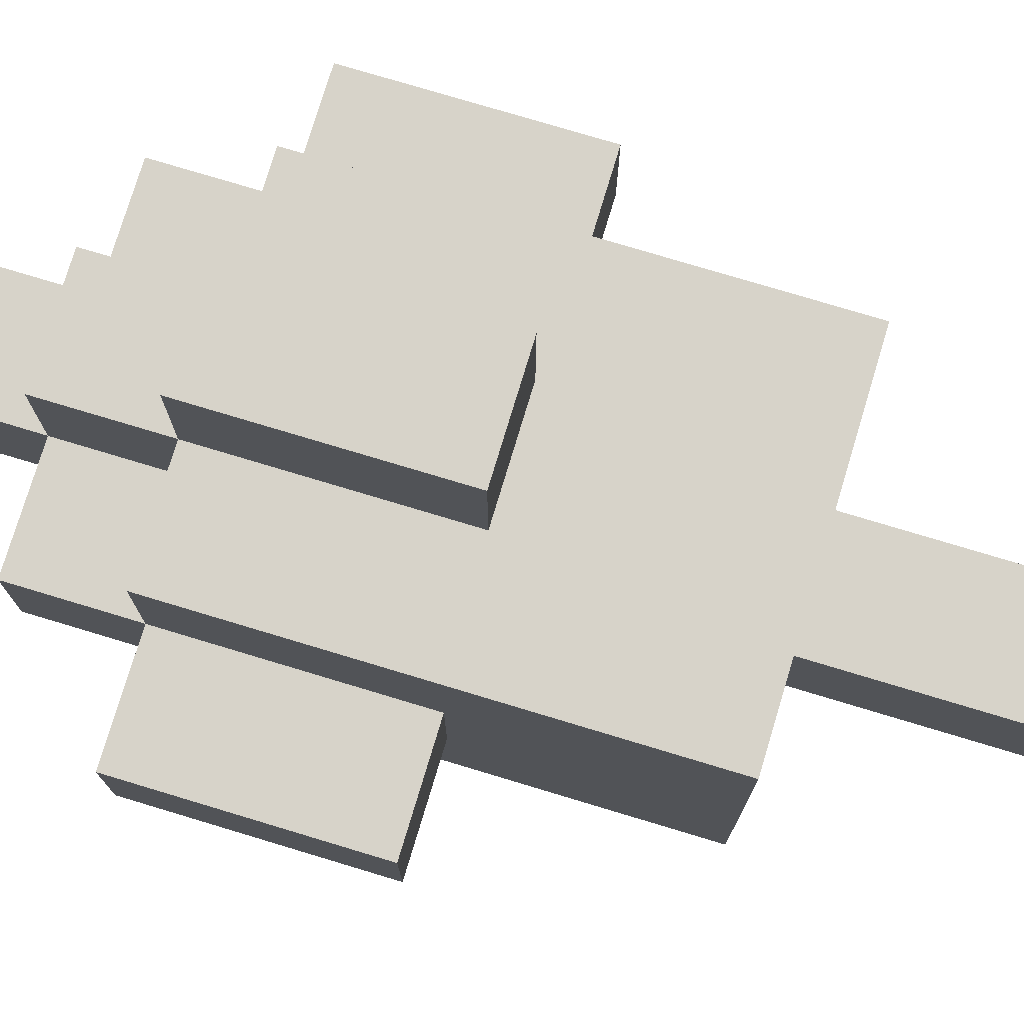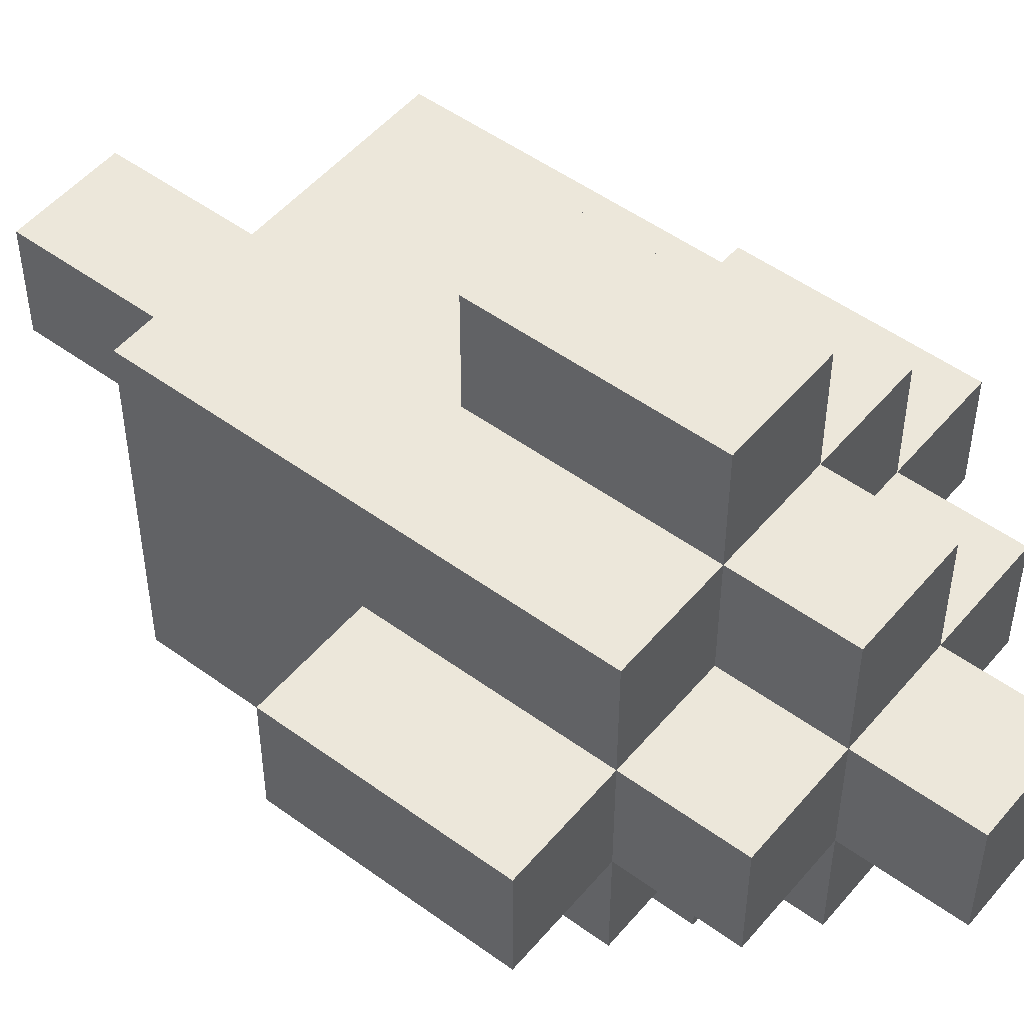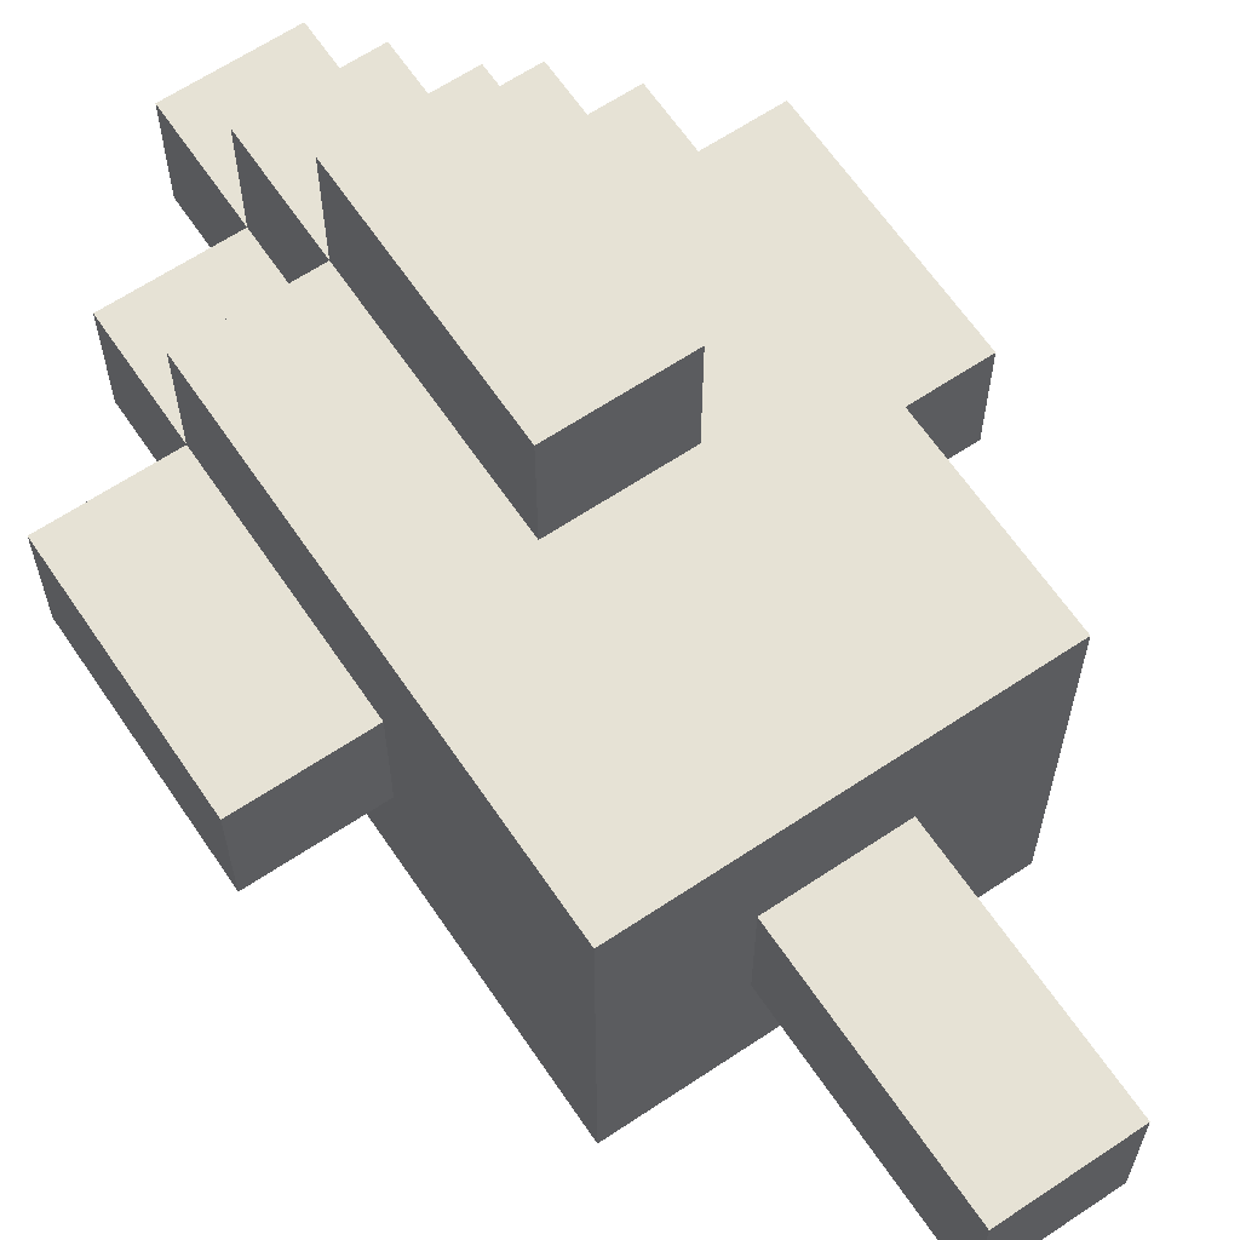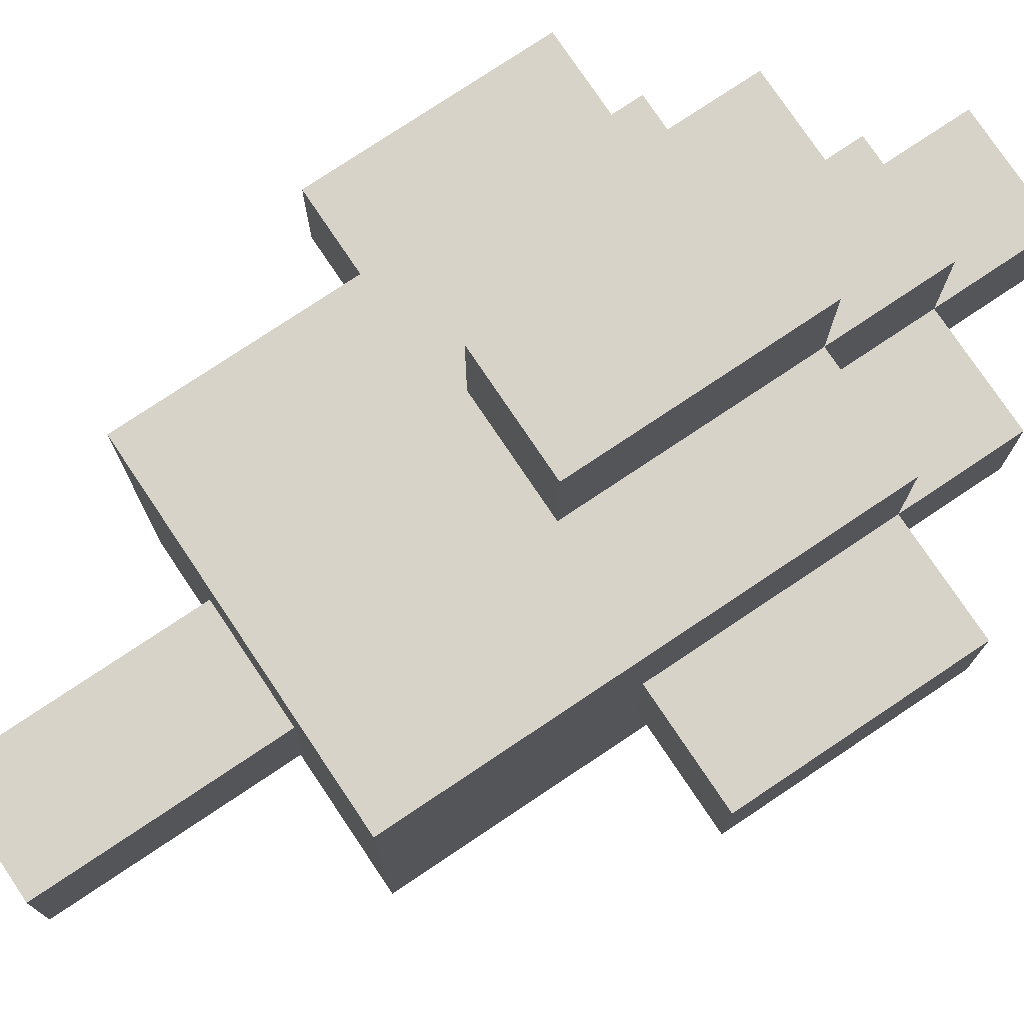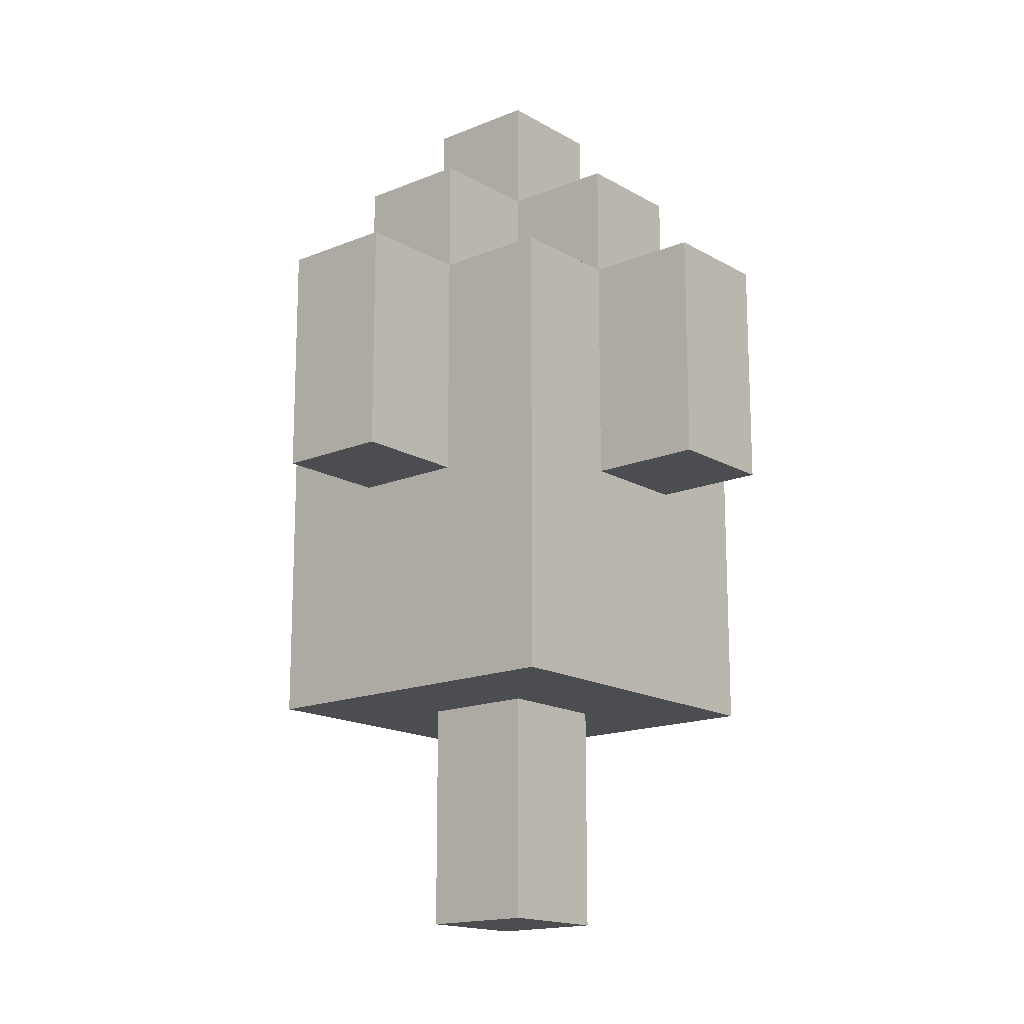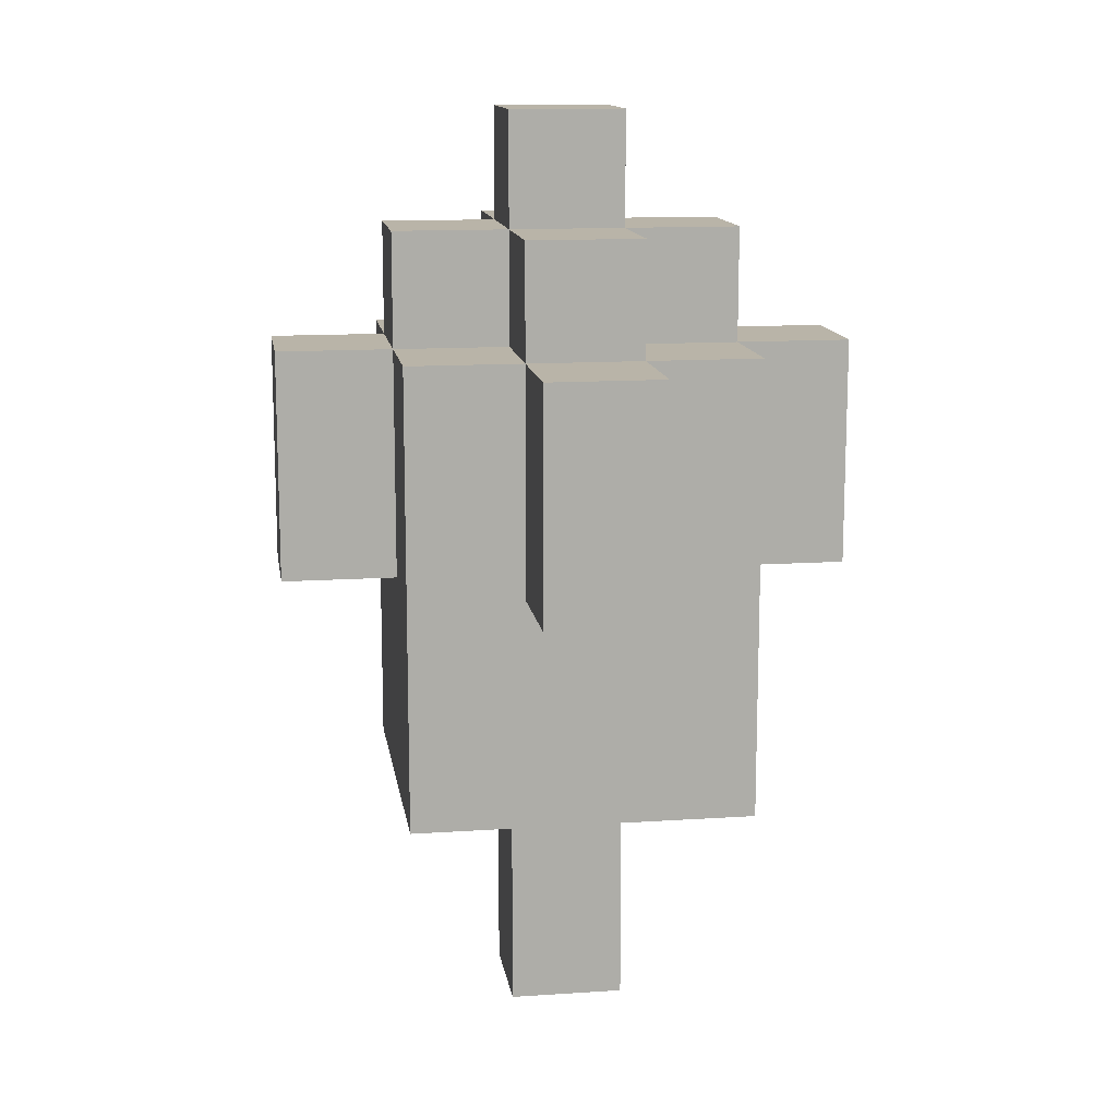
<metadata>
{"format":"obj","ext":"obj","renderer":"f3d","projection":"perspective","resolution":1024,"background":"white","views":[{"elev":76.4,"azim":-73.2,"up":"+Z"},{"elev":50.6,"azim":128.6,"up":"+Z"},{"elev":64.0,"azim":-34.0,"up":"+Z"},{"elev":76.6,"azim":56.2,"up":"+Z"},{"elev":-16.2,"azim":130.3,"up":"+Y"},{"elev":13.3,"azim":81.4,"up":"+Y"}]}
</metadata>
<code>
g Plant blue
v -2.5 4 0.5
v -2.5 4 -0.5
v -2.5 5 0.5
v -2.5 5 -0.5
v -2.5 6 0.5
v -2.5 6 -0.5
v -1.5 2 1.5
v -1.5 2 0.5
v -1.5 2 -0.5
v -1.5 2 -1.5
v -1.5 3 1.5
v -1.5 3 0.5
v -1.5 3 -0.5
v -1.5 3 -1.5
v -1.5 4 1.5
v -1.5 4 0.5
v -1.5 4 -0.5
v -1.5 4 -1.5
v -1.5 5 1.5
v -1.5 5 0.5
v -1.5 5 -0.5
v -1.5 5 -1.5
v -1.5 6 1.5
v -1.5 6 0.5
v -1.5 6 -0.5
v -1.5 6 -1.5
v -1.5 7 0.5
v -1.5 7 -0.5
v -0.5 0 0.5
v -0.5 0 -0.5
v -0.5 2 0.5
v -0.5 2 -0.5
v -0.5 4 2.5
v -0.5 4 1.5
v -0.5 4 -1.5
v -0.5 4 -2.5
v -0.5 5 2.5
v -0.5 5 1.5
v -0.5 5 -1.5
v -0.5 5 -2.5
v -0.5 6 2.5
v -0.5 6 1.5
v -0.5 6 0.5
v -0.5 6 -0.5
v -0.5 6 -1.5
v -0.5 6 -2.5
v -0.5 7 1.5
v -0.5 7 0.5
v -0.5 7 -0.5
v -0.5 7 -1.5
v -0.5 8 0.5
v -0.5 8 -0.5
v 0.5 0 0.5
v 0.5 0 -0.5
v 0.5 2 0.5
v 0.5 2 -0.5
v 0.5 4 2.5
v 0.5 4 1.5
v 0.5 4 -1.5
v 0.5 4 -2.5
v 0.5 5 2.5
v 0.5 5 1.5
v 0.5 5 -1.5
v 0.5 5 -2.5
v 0.5 6 2.5
v 0.5 6 1.5
v 0.5 6 0.5
v 0.5 6 -0.5
v 0.5 6 -1.5
v 0.5 6 -2.5
v 0.5 7 1.5
v 0.5 7 0.5
v 0.5 7 -0.5
v 0.5 7 -1.5
v 0.5 8 0.5
v 0.5 8 -0.5
v 1.5 2 1.5
v 1.5 2 0.5
v 1.5 2 -0.5
v 1.5 2 -1.5
v 1.5 3 1.5
v 1.5 3 0.5
v 1.5 3 -0.5
v 1.5 3 -1.5
v 1.5 4 1.5
v 1.5 4 0.5
v 1.5 4 -0.5
v 1.5 4 -1.5
v 1.5 5 1.5
v 1.5 5 0.5
v 1.5 5 -0.5
v 1.5 5 -1.5
v 1.5 6 1.5
v 1.5 6 0.5
v 1.5 6 -0.5
v 1.5 6 -1.5
v 1.5 7 0.5
v 1.5 7 -0.5
v 2.5 4 0.5
v 2.5 4 -0.5
v 2.5 5 0.5
v 2.5 5 -0.5
v 2.5 6 0.5
v 2.5 6 -0.5
v -0.5 4 2.5
v -0.5 5 2.5
v -0.5 6 2.5
v 0.5 4 2.5
v 0.5 5 2.5
v 0.5 6 2.5
v -1.5 2 1.5
v -1.5 3 1.5
v -1.5 4 1.5
v -1.5 5 1.5
v -1.5 6 1.5
v -0.5 2 1.5
v -0.5 3 1.5
v -0.5 4 1.5
v -0.5 5 1.5
v -0.5 6 1.5
v -0.5 7 1.5
v 0.5 2 1.5
v 0.5 3 1.5
v 0.5 4 1.5
v 0.5 5 1.5
v 0.5 6 1.5
v 0.5 7 1.5
v 1.5 2 1.5
v 1.5 3 1.5
v 1.5 4 1.5
v 1.5 5 1.5
v 1.5 6 1.5
v -2.5 4 0.5
v -2.5 5 0.5
v -2.5 6 0.5
v -1.5 4 0.5
v -1.5 5 0.5
v -1.5 6 0.5
v -1.5 7 0.5
v -0.5 0 0.5
v -0.5 2 0.5
v -0.5 6 0.5
v -0.5 7 0.5
v -0.5 8 0.5
v 0.5 0 0.5
v 0.5 2 0.5
v 0.5 6 0.5
v 0.5 7 0.5
v 0.5 8 0.5
v 1.5 4 0.5
v 1.5 5 0.5
v 1.5 6 0.5
v 1.5 7 0.5
v 2.5 4 0.5
v 2.5 5 0.5
v 2.5 6 0.5
v -2.5 4 -0.5
v -2.5 5 -0.5
v -2.5 6 -0.5
v -1.5 4 -0.5
v -1.5 5 -0.5
v -1.5 6 -0.5
v -1.5 7 -0.5
v -0.5 0 -0.5
v -0.5 2 -0.5
v -0.5 6 -0.5
v -0.5 7 -0.5
v -0.5 8 -0.5
v 0.5 0 -0.5
v 0.5 2 -0.5
v 0.5 6 -0.5
v 0.5 7 -0.5
v 0.5 8 -0.5
v 1.5 4 -0.5
v 1.5 5 -0.5
v 1.5 6 -0.5
v 1.5 7 -0.5
v 2.5 4 -0.5
v 2.5 5 -0.5
v 2.5 6 -0.5
v -1.5 2 -1.5
v -1.5 3 -1.5
v -1.5 4 -1.5
v -1.5 5 -1.5
v -1.5 6 -1.5
v -0.5 2 -1.5
v -0.5 3 -1.5
v -0.5 4 -1.5
v -0.5 5 -1.5
v -0.5 6 -1.5
v -0.5 7 -1.5
v 0.5 2 -1.5
v 0.5 3 -1.5
v 0.5 4 -1.5
v 0.5 5 -1.5
v 0.5 6 -1.5
v 0.5 7 -1.5
v 1.5 2 -1.5
v 1.5 3 -1.5
v 1.5 4 -1.5
v 1.5 5 -1.5
v 1.5 6 -1.5
v -0.5 4 -2.5
v -0.5 5 -2.5
v -0.5 6 -2.5
v 0.5 4 -2.5
v 0.5 5 -2.5
v 0.5 6 -2.5
v -0.5 0 0.5
v 0.5 0 0.5
v -0.5 0 -0.5
v 0.5 0 -0.5
v -1.5 2 1.5
v -0.5 2 1.5
v 0.5 2 1.5
v 1.5 2 1.5
v -1.5 2 0.5
v -0.5 2 0.5
v 0.5 2 0.5
v 1.5 2 0.5
v -1.5 2 -0.5
v -0.5 2 -0.5
v 0.5 2 -0.5
v 1.5 2 -0.5
v -1.5 2 -1.5
v -0.5 2 -1.5
v 0.5 2 -1.5
v 1.5 2 -1.5
v -0.5 4 2.5
v 0.5 4 2.5
v -0.5 4 1.5
v 0.5 4 1.5
v -2.5 4 0.5
v -1.5 4 0.5
v 1.5 4 0.5
v 2.5 4 0.5
v -2.5 4 -0.5
v -1.5 4 -0.5
v 1.5 4 -0.5
v 2.5 4 -0.5
v -0.5 4 -1.5
v 0.5 4 -1.5
v -0.5 4 -2.5
v 0.5 4 -2.5
v -0.5 6 2.5
v 0.5 6 2.5
v -1.5 6 1.5
v -0.5 6 1.5
v 0.5 6 1.5
v 1.5 6 1.5
v -2.5 6 0.5
v -1.5 6 0.5
v -0.5 6 0.5
v 0.5 6 0.5
v 1.5 6 0.5
v 2.5 6 0.5
v -2.5 6 -0.5
v -1.5 6 -0.5
v -0.5 6 -0.5
v 0.5 6 -0.5
v 1.5 6 -0.5
v 2.5 6 -0.5
v -1.5 6 -1.5
v -0.5 6 -1.5
v 0.5 6 -1.5
v 1.5 6 -1.5
v -0.5 6 -2.5
v 0.5 6 -2.5
v -0.5 7 1.5
v 0.5 7 1.5
v -1.5 7 0.5
v -0.5 7 0.5
v 0.5 7 0.5
v 1.5 7 0.5
v -1.5 7 -0.5
v -0.5 7 -0.5
v 0.5 7 -0.5
v 1.5 7 -0.5
v -0.5 7 -1.5
v 0.5 7 -1.5
v -0.5 8 0.5
v 0.5 8 0.5
v -0.5 8 -0.5
v 0.5 8 -0.5
f 3 2 1
f 4 2 3
f 5 4 3
f 6 4 5
f 11 8 7
f 12 9 8
f 12 8 11
f 13 10 9
f 13 9 12
f 14 10 13
f 15 12 11
f 16 13 12
f 16 12 15
f 17 14 13
f 17 13 16
f 18 14 17
f 19 16 15
f 20 16 19
f 21 18 17
f 22 18 21
f 23 20 19
f 24 20 23
f 25 22 21
f 26 22 25
f 27 25 24
f 28 25 27
f 31 30 29
f 32 30 31
f 37 34 33
f 38 34 37
f 39 36 35
f 40 36 39
f 41 38 37
f 42 38 41
f 45 40 39
f 46 40 45
f 47 43 42
f 48 43 47
f 49 45 44
f 50 45 49
f 51 49 48
f 52 49 51
f 53 54 55
f 55 54 56
f 57 58 61
f 61 58 62
f 59 60 63
f 63 60 64
f 61 62 65
f 65 62 66
f 63 64 69
f 69 64 70
f 66 67 71
f 71 67 72
f 68 69 73
f 73 69 74
f 72 73 75
f 75 73 76
f 77 78 81
f 78 79 82
f 81 78 82
f 79 80 83
f 82 79 83
f 83 80 84
f 81 82 85
f 82 83 86
f 85 82 86
f 83 84 87
f 86 83 87
f 87 84 88
f 85 86 89
f 89 86 90
f 87 88 91
f 91 88 92
f 89 90 93
f 93 90 94
f 91 92 95
f 95 92 96
f 94 95 97
f 97 95 98
f 99 100 101
f 101 100 102
f 101 102 103
f 103 102 104
f 108 106 105
f 109 107 106
f 109 106 108
f 110 107 109
f 116 112 111
f 117 113 112
f 117 112 116
f 118 114 113
f 118 113 117
f 119 115 114
f 119 114 118
f 120 115 119
f 122 118 117
f 122 117 116
f 123 118 122
f 124 118 123
f 126 121 120
f 127 121 126
f 128 123 122
f 129 124 123
f 129 123 128
f 130 125 124
f 130 124 129
f 131 126 125
f 131 125 130
f 132 126 131
f 136 134 133
f 137 135 134
f 137 134 136
f 138 135 137
f 142 139 138
f 143 139 142
f 145 141 140
f 146 141 145
f 148 144 143
f 149 144 148
f 152 148 147
f 153 148 152
f 154 151 150
f 155 152 151
f 155 151 154
f 156 152 155
f 157 158 160
f 158 159 161
f 160 158 161
f 161 159 162
f 162 163 166
f 166 163 167
f 164 165 169
f 169 165 170
f 167 168 172
f 172 168 173
f 171 172 176
f 176 172 177
f 174 175 178
f 175 176 179
f 178 175 179
f 179 176 180
f 181 182 186
f 182 183 187
f 186 182 187
f 183 184 188
f 187 183 188
f 184 185 189
f 188 184 189
f 189 185 190
f 187 188 192
f 186 187 192
f 192 188 193
f 193 188 194
f 190 191 196
f 196 191 197
f 192 193 198
f 193 194 199
f 198 193 199
f 194 195 200
f 199 194 200
f 195 196 201
f 200 195 201
f 201 196 202
f 203 204 206
f 204 205 207
f 206 204 207
f 207 205 208
f 211 210 209
f 212 210 211
f 217 214 213
f 218 215 214
f 218 214 217
f 219 216 215
f 219 215 218
f 220 216 219
f 221 218 217
f 222 218 221
f 223 220 219
f 224 220 223
f 225 222 221
f 226 223 222
f 226 222 225
f 227 224 223
f 227 223 226
f 228 224 227
f 231 230 229
f 232 230 231
f 237 234 233
f 238 234 237
f 239 236 235
f 240 236 239
f 243 242 241
f 244 242 243
f 245 246 248
f 248 246 249
f 247 248 252
f 252 248 253
f 249 250 254
f 254 250 255
f 251 252 257
f 257 252 258
f 255 256 261
f 261 256 262
f 258 259 263
f 263 259 264
f 260 261 265
f 265 261 266
f 264 265 267
f 267 265 268
f 269 270 272
f 272 270 273
f 271 272 275
f 275 272 276
f 273 274 277
f 277 274 278
f 276 277 279
f 279 277 280
f 281 282 283
f 283 282 284

</code>
